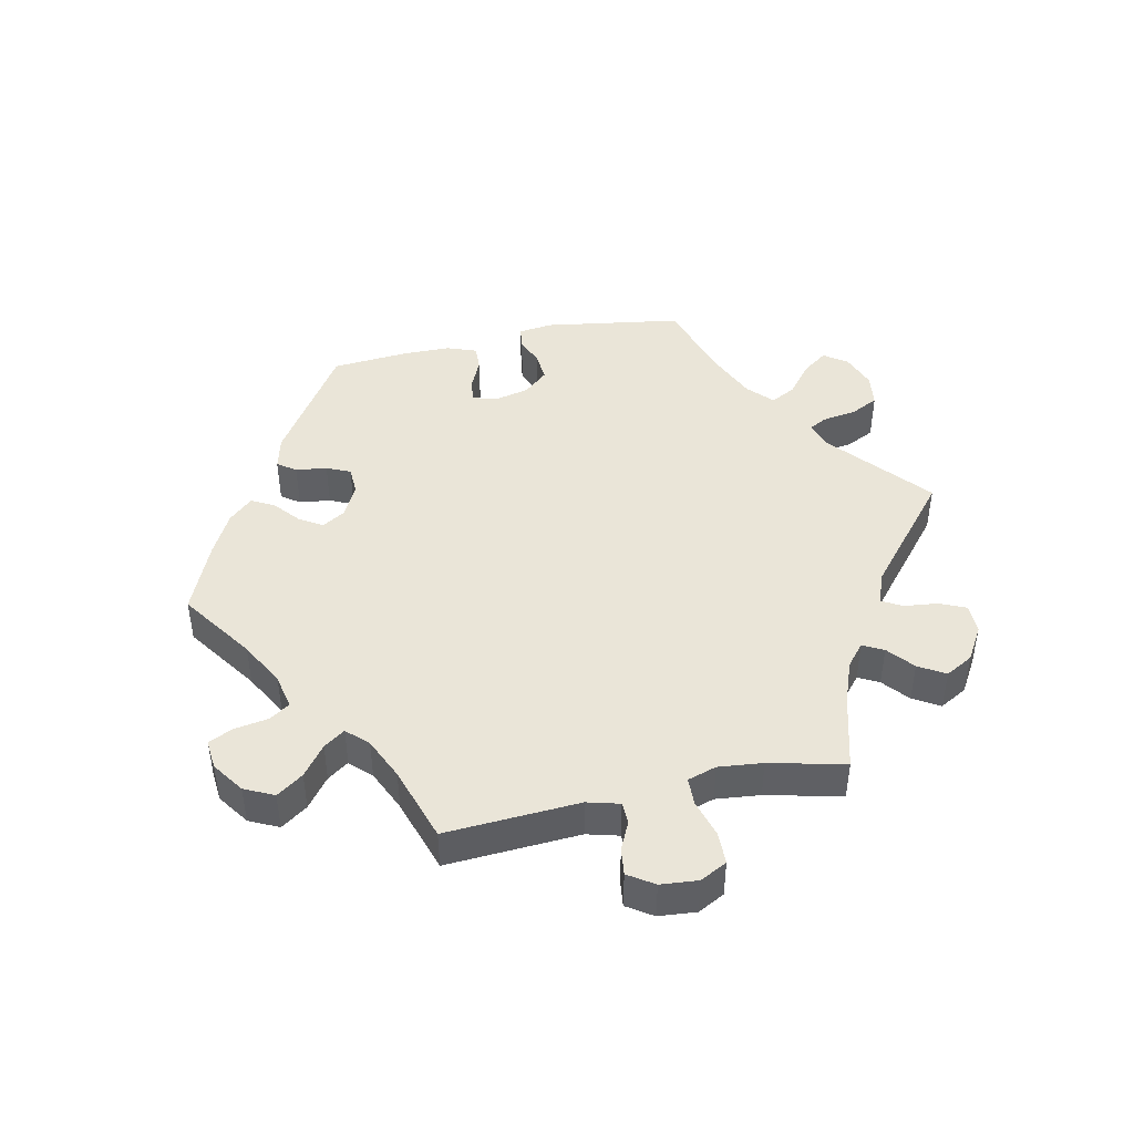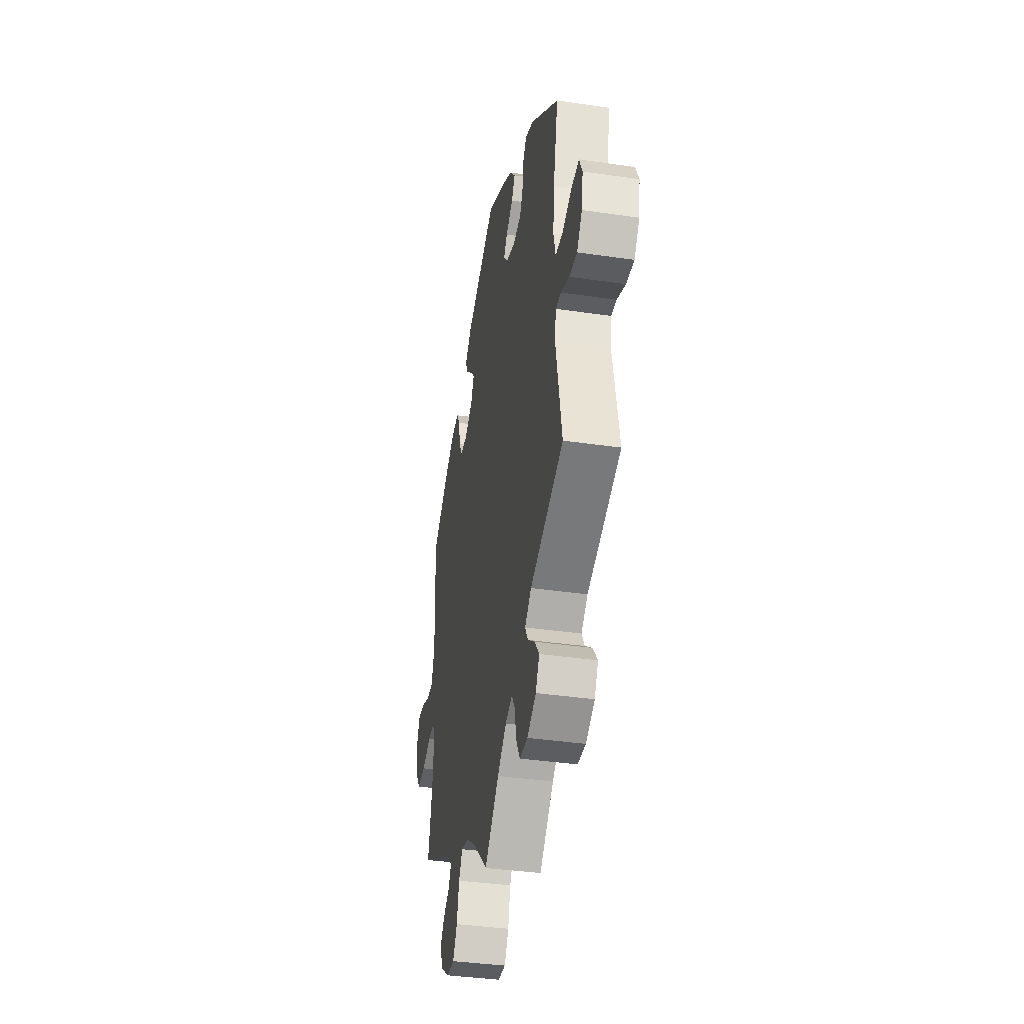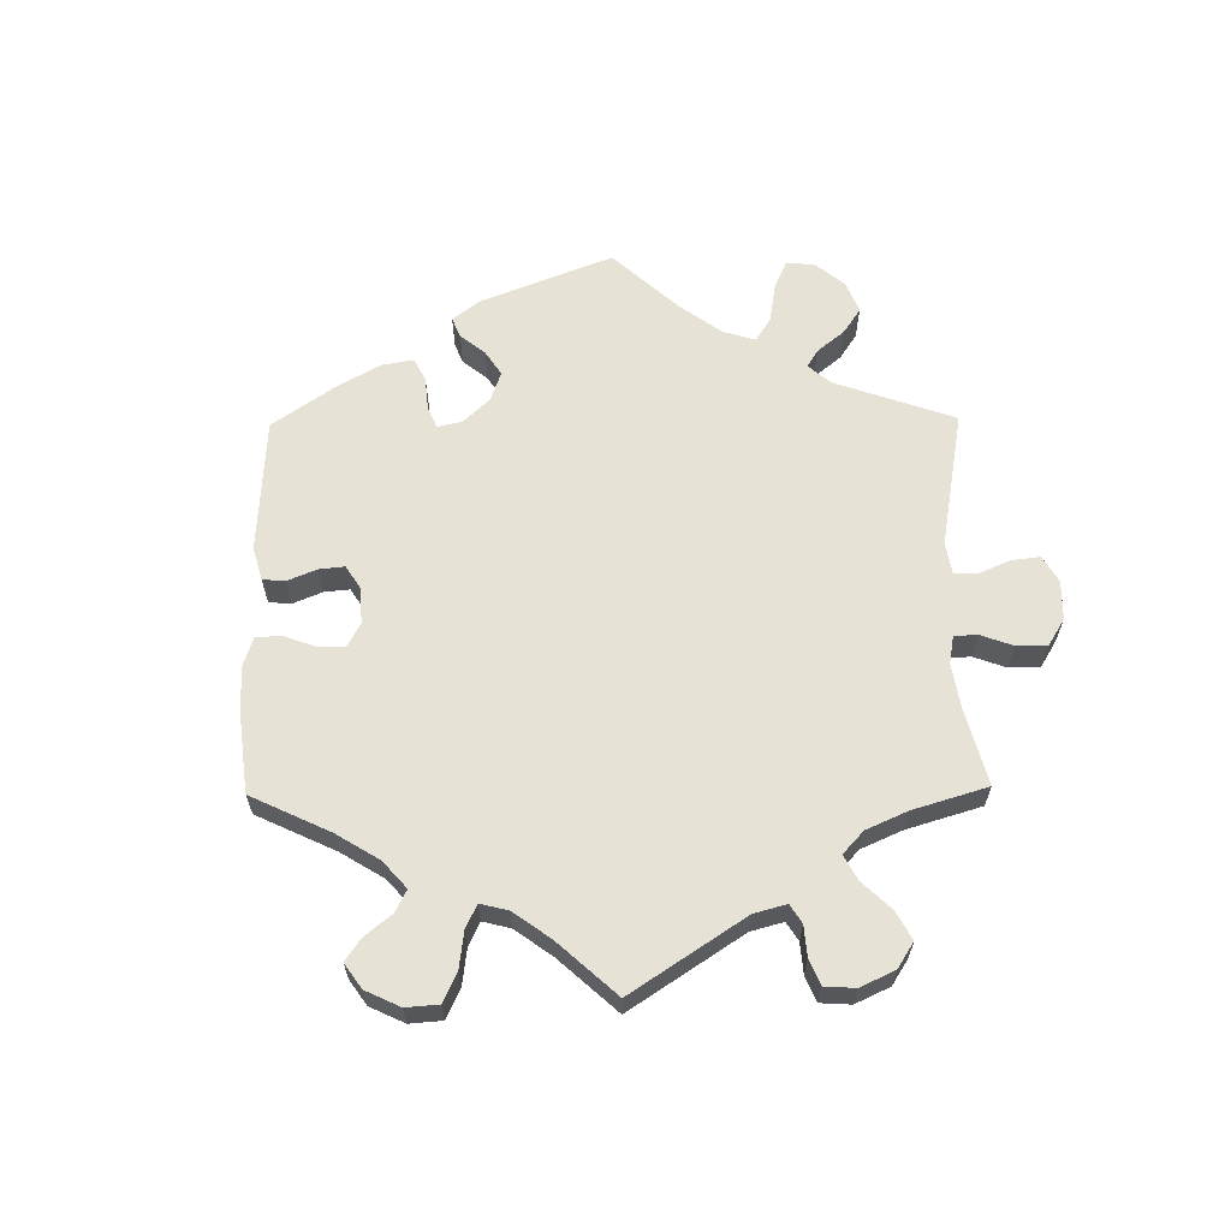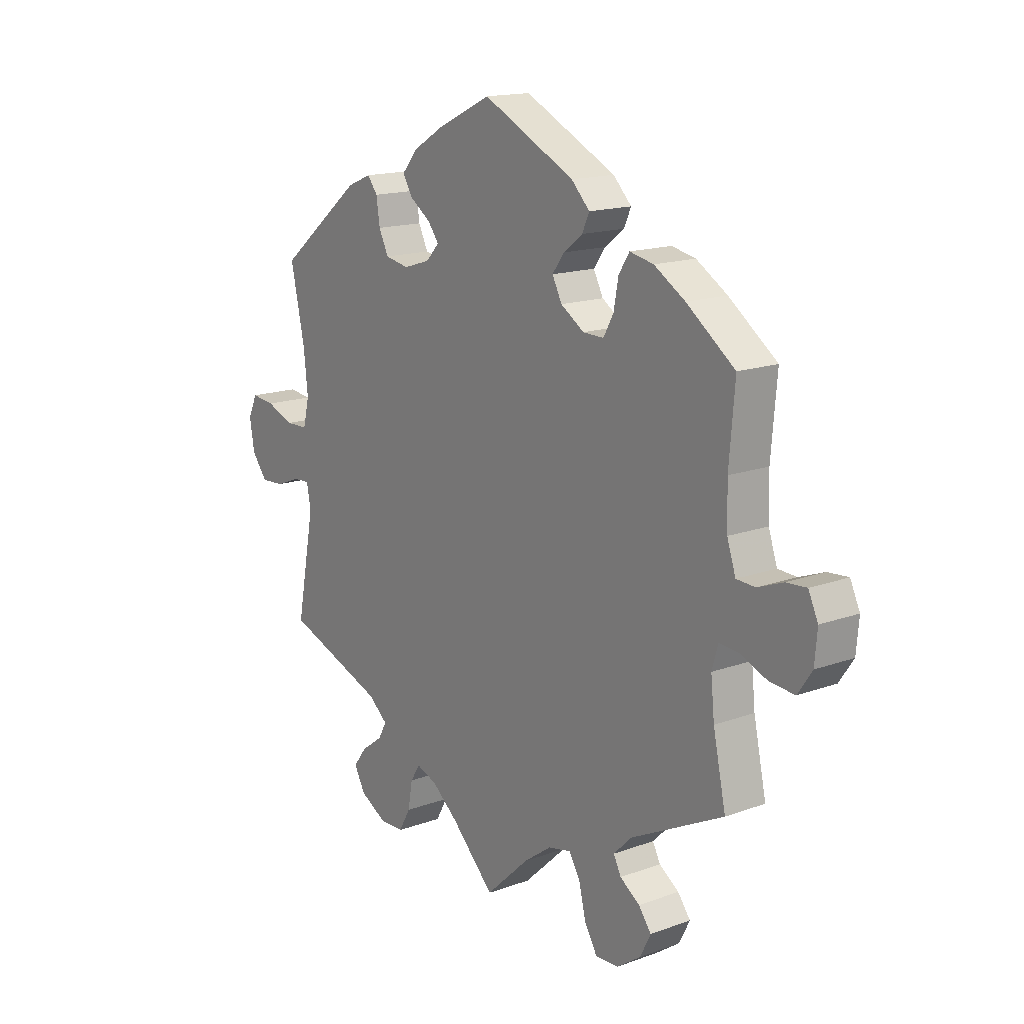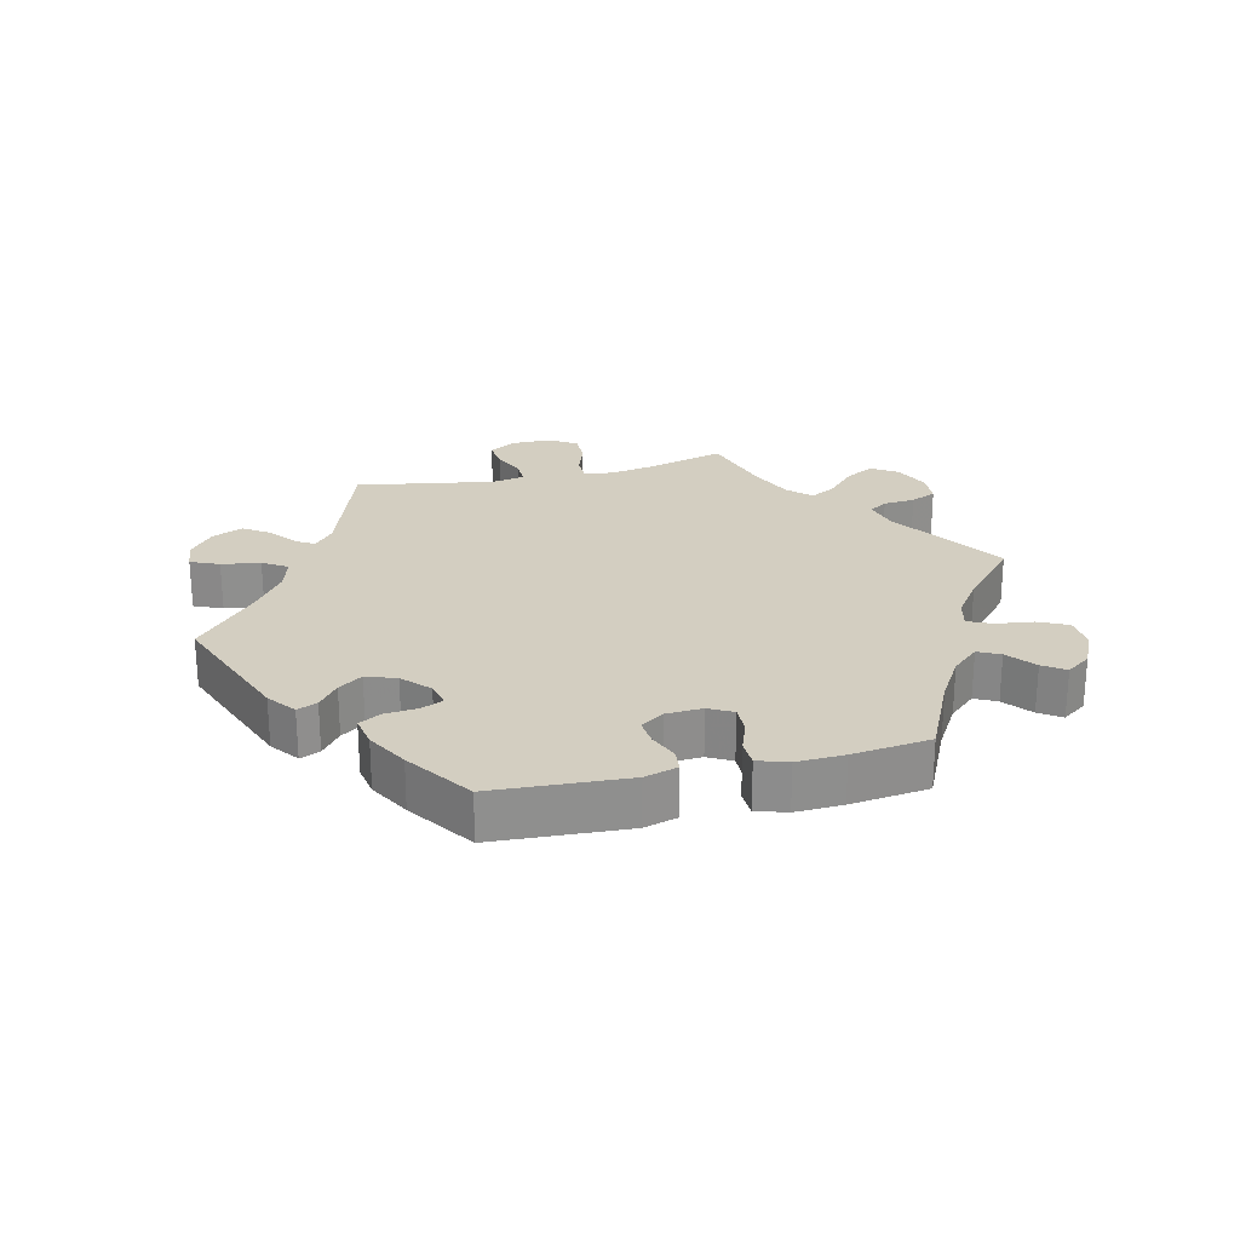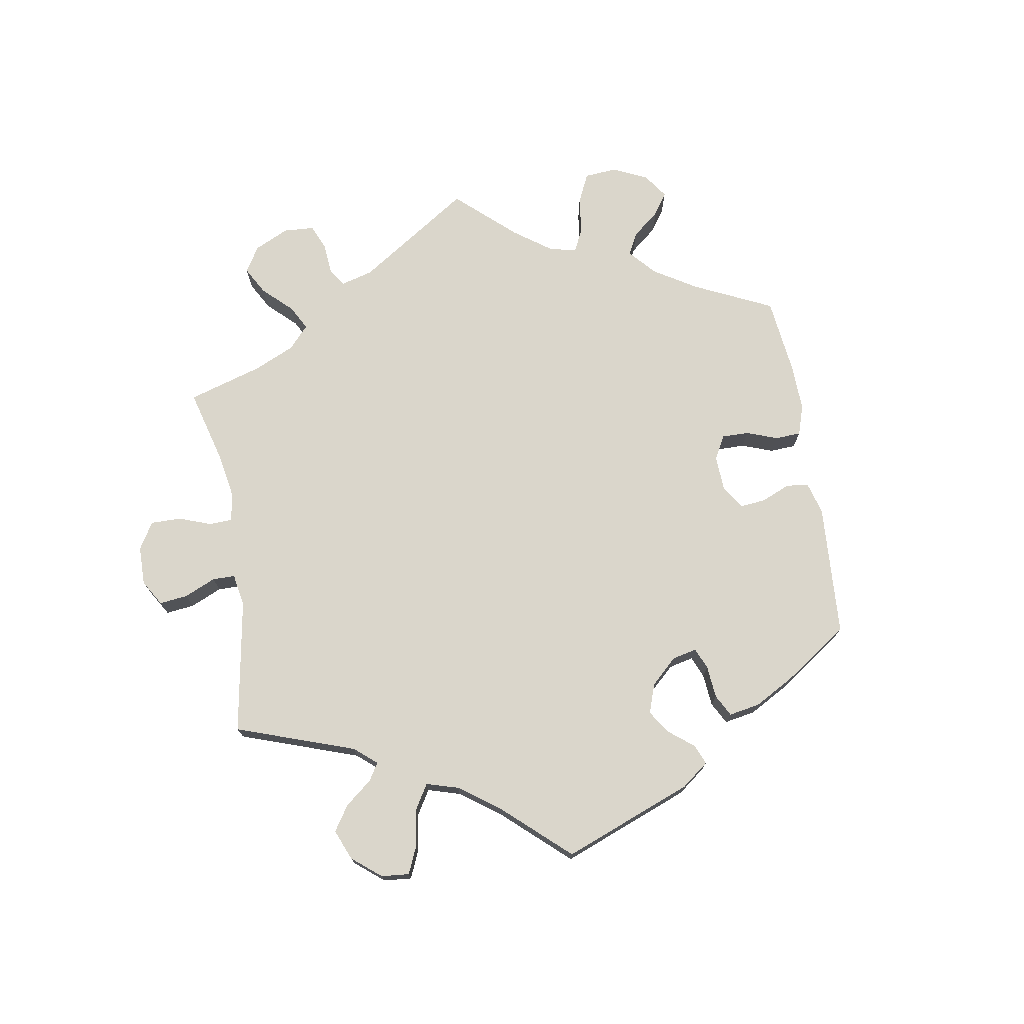
<metadata>
{"format":"obj","ext":"obj","renderer":"f3d","projection":"perspective","resolution":1024,"background":"white","views":[{"elev":44.9,"azim":137.9,"up":"+Y"},{"elev":-37.7,"azim":-100.6,"up":"+Z"},{"elev":63.2,"azim":119.3,"up":"+Y"},{"elev":15.7,"azim":52.7,"up":"+Z"},{"elev":25.1,"azim":16.5,"up":"+Y"},{"elev":74.0,"azim":-69.6,"up":"+Y"}]}
</metadata>
<code>
v -0.465 0.07 -0.1
v -0.473 0.07 -0.056
v -0.504 0.07 -0.057
v -0.553 0.07 -0.076
v -0.599 0.07 -0.079
v -0.63 0.07 -0.039
v -0.639 0.07 0.017
v -0.621 0.07 0.056
v -0.575 0.07 0.051
v -0.52 0.07 0.03
v -0.477 0.07 0.031
v -0.465 0.07 0.081
v -0.473 0.07 0.158
v -0.501 0.07 0.289
v -0.336 0.07 0.422
v -0.288 0.07 0.442
v -0.268 0.07 0.416
v -0.261 0.07 0.369
v -0.242 0.07 0.33
v -0.195 0.07 0.321
v -0.143 0.07 0.337
v -0.117 0.07 0.365
v -0.138 0.07 0.393
v -0.179 0.07 0.422
v -0.199 0.07 0.454
v -0.168 0.07 0.491
v -0.108 0.07 0.527
v -0.001 0.07 0.578
v 0.181 0.07 0.487
v 0.217 0.07 0.45
v 0.203 0.07 0.419
v 0.165 0.07 0.39
v 0.142 0.07 0.358
v 0.161 0.07 0.321
v 0.207 0.07 0.291
v 0.248 0.07 0.29
v 0.268 0.07 0.326
v 0.277 0.07 0.376
v 0.298 0.07 0.409
v 0.345 0.07 0.399
v 0.406 0.07 0.361
v 0.501 0.07 0.29
v 0.49 0.07 0.158
v 0.492 0.07 0.081
v 0.509 0.07 0.03
v 0.546 0.07 0.028
v 0.596 0.07 0.047
v 0.636 0.07 0.05
v 0.655 0.07 0.009
v 0.65 0.07 -0.049
v 0.622 0.07 -0.09
v 0.573 0.07 -0.086
v 0.52 0.07 -0.064
v 0.481 0.07 -0.061
v 0.469 0.07 -0.103
v 0.476 0.07 -0.172
v 0.501 0.07 -0.289
v 0.318 0.07 -0.381
v 0.282 0.07 -0.417
v 0.297 0.07 -0.446
v 0.336 0.07 -0.473
v 0.361 0.07 -0.506
v 0.34 0.07 -0.548
v 0.293 0.07 -0.581
v 0.247 0.07 -0.583
v 0.222 0.07 -0.541
v 0.208 0.07 -0.483
v 0.186 0.07 -0.447
v 0.141 0.07 -0.457
v 0.086 0.07 -0.497
v 0 0.07 -0.578
v -0.084 0.07 -0.494
v -0.137 0.07 -0.45
v -0.178 0.07 -0.435
v -0.197 0.07 -0.465
v -0.206 0.07 -0.516
v -0.229 0.07 -0.557
v -0.277 0.07 -0.558
v -0.329 0.07 -0.529
v -0.351 0.07 -0.489
v -0.325 0.07 -0.454
v -0.283 0.07 -0.423
v -0.266 0.07 -0.393
v -0.304 0.07 -0.361
v -0.501 0.07 -0.289
v -0.465 0 -0.1
v -0.473 0 -0.056
v -0.504 0 -0.057
v -0.553 0 -0.076
v -0.599 0 -0.079
v -0.63 0 -0.039
v -0.639 0 0.017
v -0.621 0 0.056
v -0.575 0 0.051
v -0.52 0 0.03
v -0.477 0 0.031
v -0.465 0 0.081
v -0.473 0 0.158
v -0.501 0 0.289
v -0.336 0 0.422
v -0.288 0 0.442
v -0.268 0 0.416
v -0.261 0 0.369
v -0.242 0 0.33
v -0.195 0 0.321
v -0.143 0 0.337
v -0.117 0 0.365
v -0.138 0 0.393
v -0.179 0 0.422
v -0.199 0 0.454
v -0.168 0 0.491
v -0.108 0 0.527
v -0.001 0 0.578
v 0.181 0 0.487
v 0.217 0 0.45
v 0.203 0 0.419
v 0.165 0 0.39
v 0.142 0 0.358
v 0.161 0 0.321
v 0.207 0 0.291
v 0.248 0 0.29
v 0.268 0 0.326
v 0.277 0 0.376
v 0.298 0 0.409
v 0.345 0 0.399
v 0.406 0 0.361
v 0.501 0 0.29
v 0.49 0 0.158
v 0.492 0 0.081
v 0.509 0 0.03
v 0.546 0 0.028
v 0.596 0 0.047
v 0.636 0 0.05
v 0.655 0 0.009
v 0.65 0 -0.049
v 0.622 0 -0.09
v 0.573 0 -0.086
v 0.52 0 -0.064
v 0.481 0 -0.061
v 0.469 0 -0.103
v 0.476 0 -0.172
v 0.501 0 -0.289
v 0.318 0 -0.381
v 0.282 0 -0.417
v 0.297 0 -0.446
v 0.336 0 -0.473
v 0.361 0 -0.506
v 0.34 0 -0.548
v 0.293 0 -0.581
v 0.247 0 -0.583
v 0.222 0 -0.541
v 0.208 0 -0.483
v 0.186 0 -0.447
v 0.141 0 -0.457
v 0.086 0 -0.497
v 0 0 -0.578
v -0.084 0 -0.494
v -0.137 0 -0.45
v -0.178 0 -0.435
v -0.197 0 -0.465
v -0.206 0 -0.516
v -0.229 0 -0.557
v -0.277 0 -0.558
v -0.329 0 -0.529
v -0.351 0 -0.489
v -0.325 0 -0.454
v -0.283 0 -0.423
v -0.266 0 -0.393
v -0.304 0 -0.361
v -0.501 0 -0.289
f 84 85 1
f 83 84 1 2
f 79 80 81 82
f 79 82 83
f 78 79 83
f 75 76 77 78
f 74 75 78 83
f 73 74 83 2
f 70 71 72
f 69 70 72 73
f 68 69 73 2
f 64 65 66 67
f 64 67 68
f 63 64 68
f 60 61 62 63
f 59 60 63 68
f 58 59 68 2
f 56 57 58 2
f 50 51 52 53
f 50 53 54
f 49 50 54
f 46 47 48 49
f 45 46 49 54
f 44 45 54
f 43 44 54 55
f 41 42 43
f 40 41 43 55
f 37 38 39 40
f 36 37 40 55
f 29 30 31 32
f 29 32 33
f 28 29 33
f 27 28 33 34
f 23 24 25 26
f 22 23 26 27
f 15 16 17 18
f 13 14 15 18
f 12 13 18 19
f 11 12 19 20
f 7 8 9 10
f 7 10 11
f 6 7 11
f 3 4 5 6
f 2 3 6 11
f 35 36 55 56
f 34 35 56 2
f 22 27 34
f 21 22 34 2
f 2 11 20 21
f 86 170 169
f 87 86 169 168
f 167 166 165 164
f 168 167 164
f 168 164 163
f 163 162 161 160
f 168 163 160 159
f 87 168 159 158
f 157 156 155
f 158 157 155 154
f 87 158 154 153
f 152 151 150 149
f 153 152 149
f 153 149 148
f 148 147 146 145
f 153 148 145 144
f 87 153 144 143
f 87 143 142 141
f 138 137 136 135
f 139 138 135
f 139 135 134
f 134 133 132 131
f 139 134 131 130
f 139 130 129
f 140 139 129 128
f 128 127 126
f 140 128 126 125
f 125 124 123 122
f 140 125 122 121
f 117 116 115 114
f 118 117 114
f 118 114 113
f 119 118 113 112
f 111 110 109 108
f 112 111 108 107
f 103 102 101 100
f 103 100 99 98
f 104 103 98 97
f 105 104 97 96
f 95 94 93 92
f 96 95 92
f 96 92 91
f 91 90 89 88
f 96 91 88 87
f 141 140 121 120
f 87 141 120 119
f 119 112 107
f 87 119 107 106
f 106 105 96 87
f 1 86 87 2
f 2 87 88 3
f 3 88 89 4
f 4 89 90 5
f 5 90 91 6
f 6 91 92 7
f 7 92 93 8
f 8 93 94 9
f 9 94 95 10
f 10 95 96 11
f 11 96 97 12
f 12 97 98 13
f 13 98 99 14
f 14 99 100 15
f 15 100 101 16
f 16 101 102 17
f 17 102 103 18
f 18 103 104 19
f 19 104 105 20
f 20 105 106 21
f 21 106 107 22
f 22 107 108 23
f 23 108 109 24
f 24 109 110 25
f 25 110 111 26
f 26 111 112 27
f 27 112 113 28
f 28 113 114 29
f 29 114 115 30
f 30 115 116 31
f 31 116 117 32
f 32 117 118 33
f 33 118 119 34
f 34 119 120 35
f 35 120 121 36
f 36 121 122 37
f 37 122 123 38
f 38 123 124 39
f 39 124 125 40
f 40 125 126 41
f 41 126 127 42
f 42 127 128 43
f 43 128 129 44
f 44 129 130 45
f 45 130 131 46
f 46 131 132 47
f 47 132 133 48
f 48 133 134 49
f 49 134 135 50
f 50 135 136 51
f 51 136 137 52
f 52 137 138 53
f 53 138 139 54
f 54 139 140 55
f 55 140 141 56
f 56 141 142 57
f 57 142 143 58
f 58 143 144 59
f 59 144 145 60
f 60 145 146 61
f 61 146 147 62
f 62 147 148 63
f 63 148 149 64
f 64 149 150 65
f 65 150 151 66
f 66 151 152 67
f 67 152 153 68
f 68 153 154 69
f 69 154 155 70
f 70 155 156 71
f 71 156 157 72
f 72 157 158 73
f 73 158 159 74
f 74 159 160 75
f 75 160 161 76
f 76 161 162 77
f 77 162 163 78
f 78 163 164 79
f 79 164 165 80
f 80 165 166 81
f 81 166 167 82
f 82 167 168 83
f 83 168 169 84
f 84 169 170 85
f 85 170 86 1

</code>
